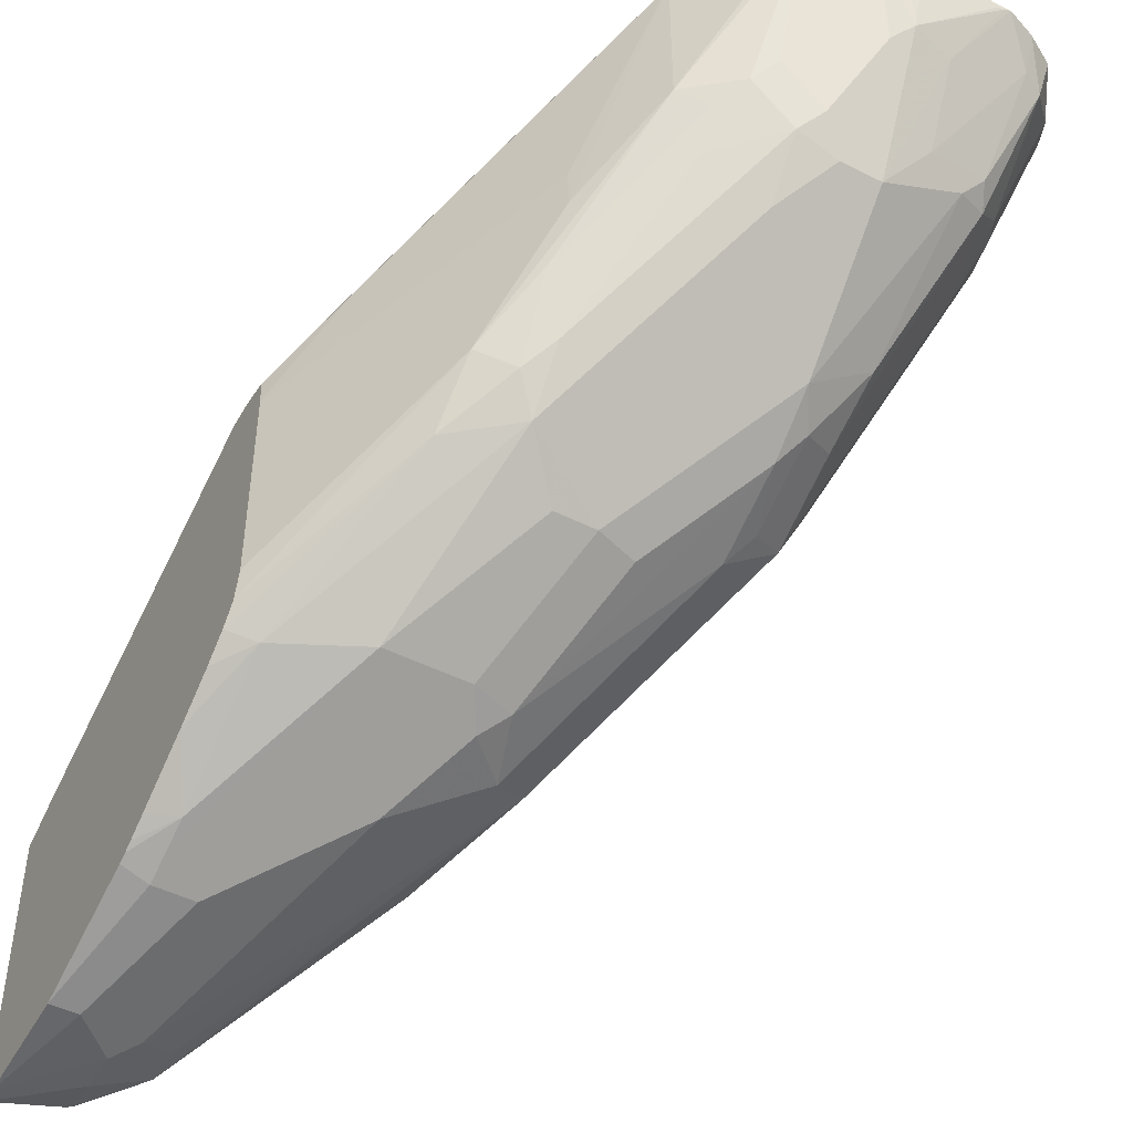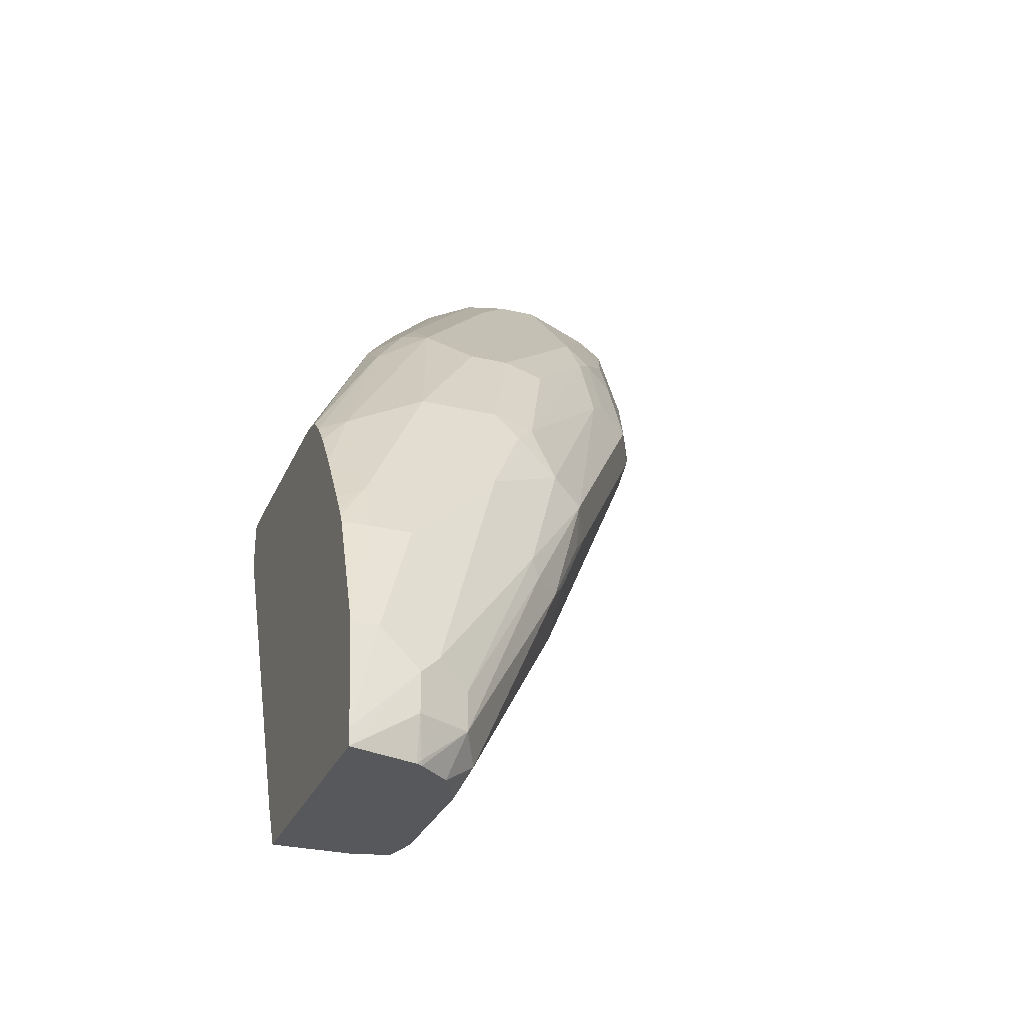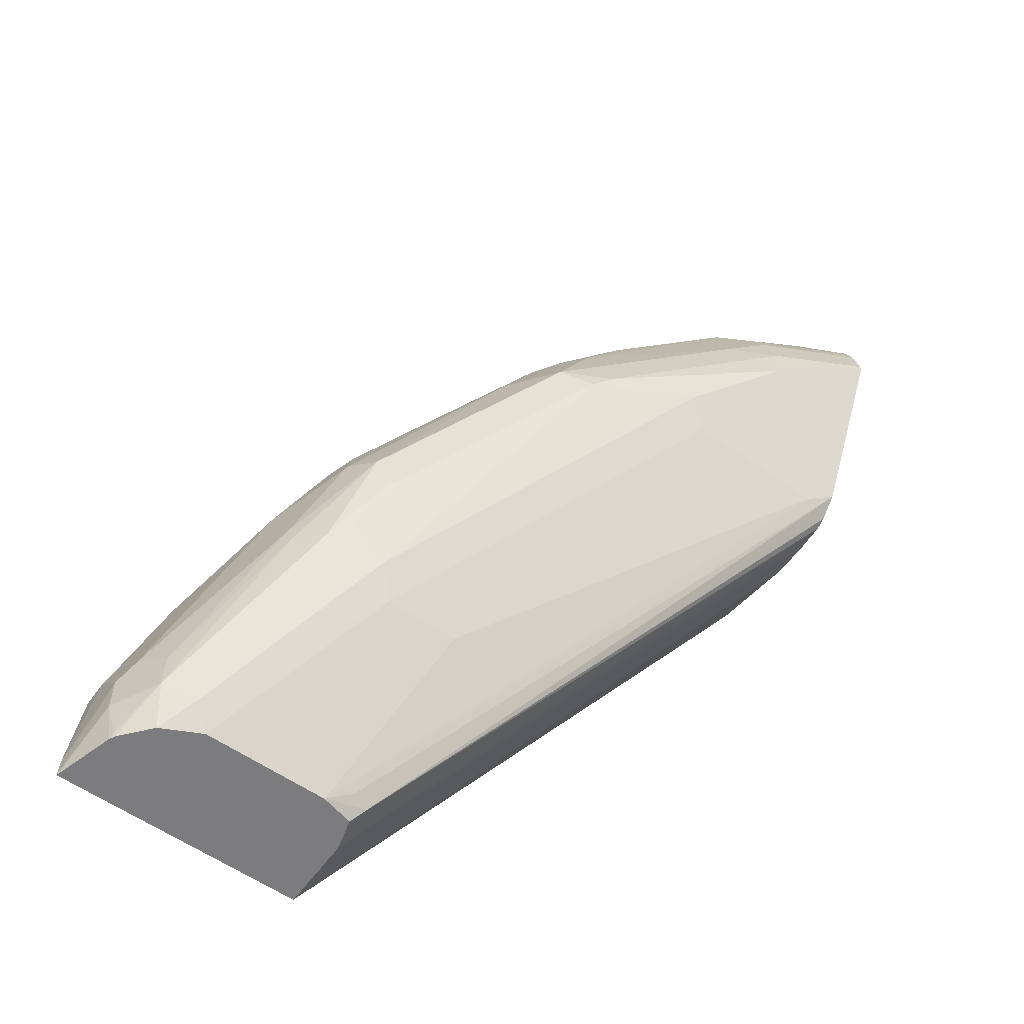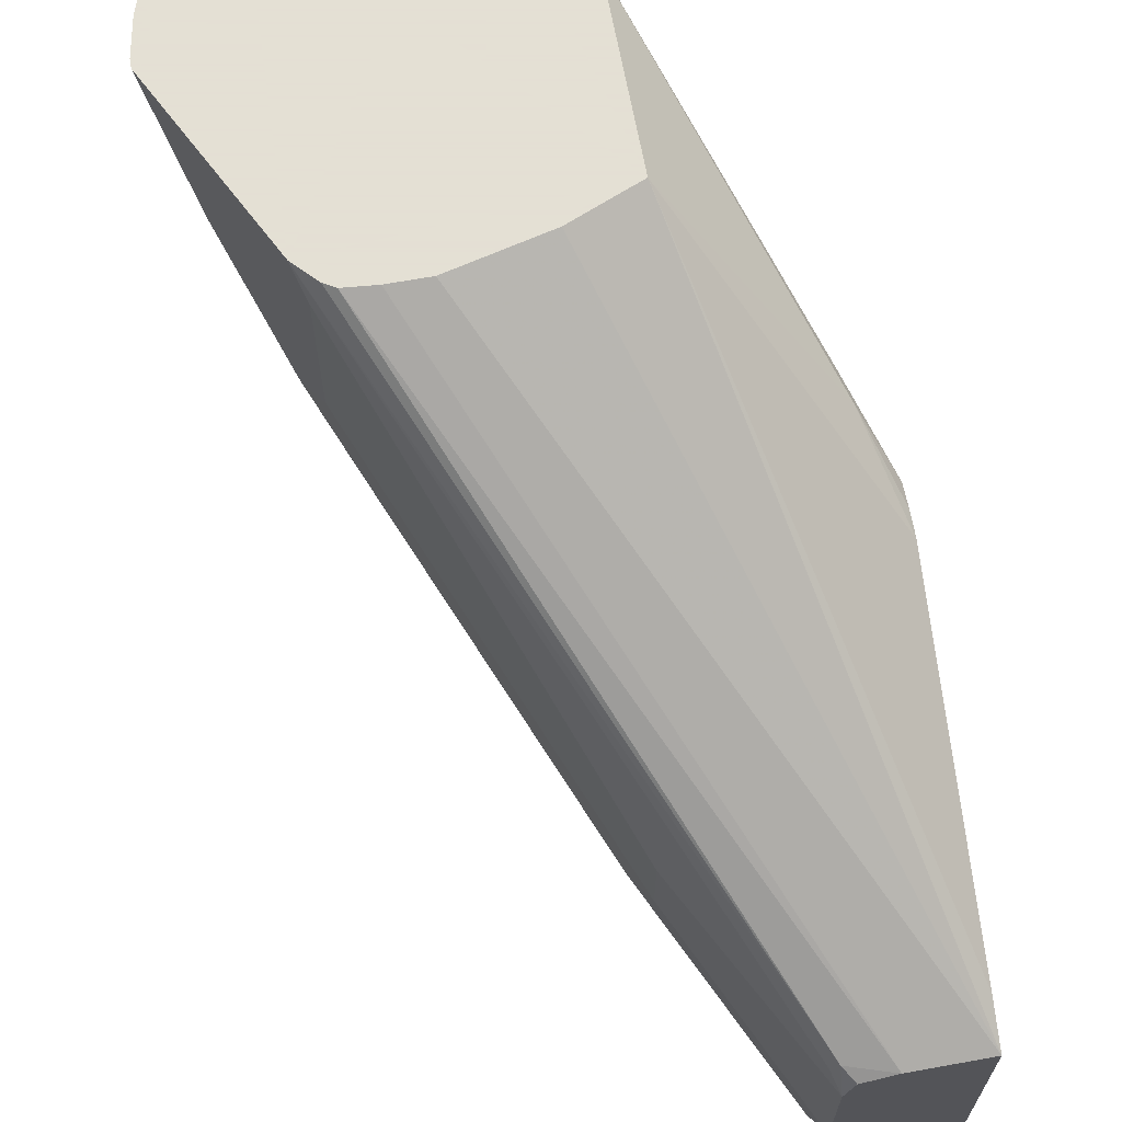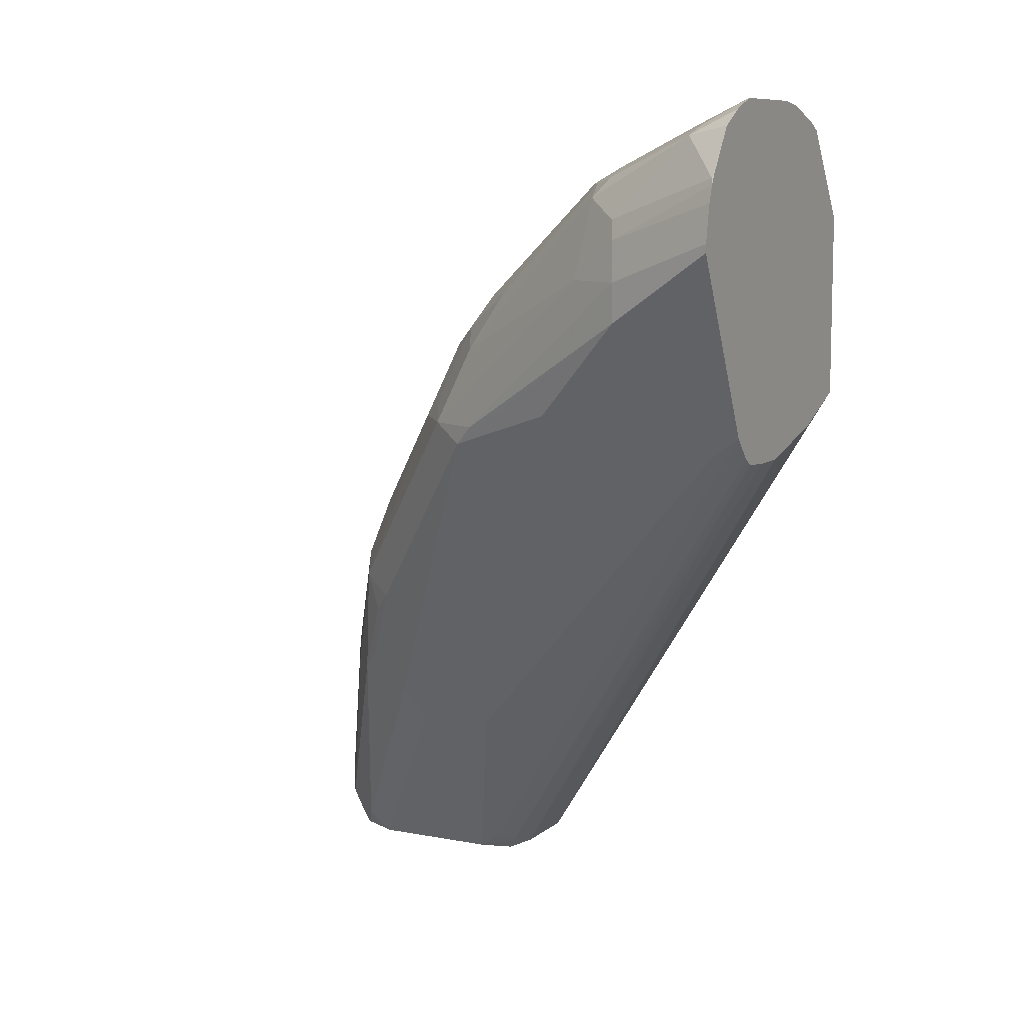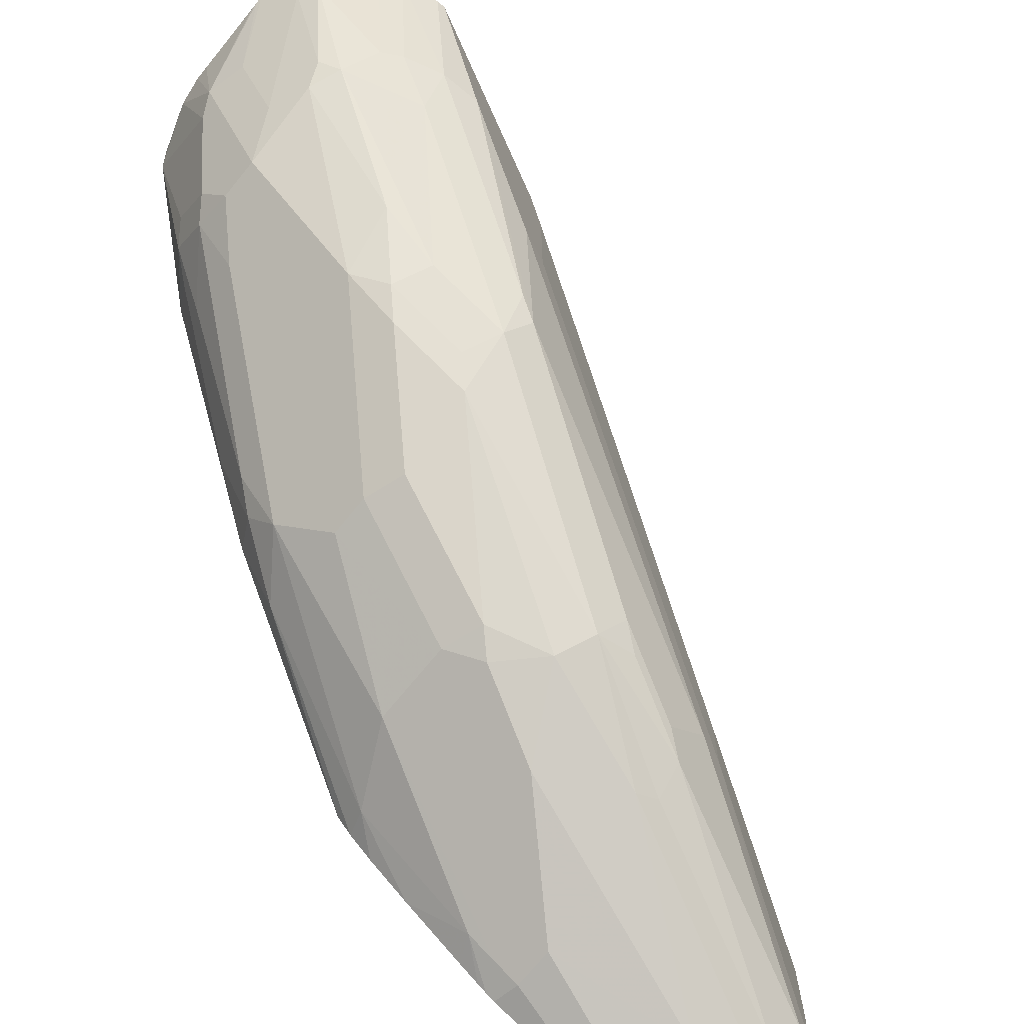
<metadata>
{"format":"obj","ext":"obj","renderer":"f3d","projection":"perspective","resolution":1024,"background":"white","views":[{"elev":-47.3,"azim":-29.5,"up":"+Y"},{"elev":-28.2,"azim":-19.7,"up":"+Z"},{"elev":-58.9,"azim":54.4,"up":"+Z"},{"elev":66.2,"azim":169.7,"up":"+Y"},{"elev":9.1,"azim":117.2,"up":"+Z"},{"elev":-71.7,"azim":50.8,"up":"+Y"}]}
</metadata>
<code>
v 0.8014 -0.1819 -0.03571
v 0.7962 -0.1974 -0.04608
v 0.6405 -0.4079 -0.318
v 0.6975 -0.3751 -0.2237
v 0.6975 -0.4146 -0.2237
v 0.7962 -0.2764 -0.04608
v 0.8045 -0.2863 -0.02965
v 0.8291 -0.2369 0.01971
v 0.7847 -0.3455 -0.04935
v 0.7058 -0.4244 -0.2073
v 0.7058 -0.4442 -0.1875
v 0.6984 -0.4343 -0.2171
v 0.6465 -0.4837 -0.306
v 0.6984 -0.454 -0.1974
v 0.7181 -0.4343 -0.1579
v 0.7173 -0.4409 -0.1382
v 0.7255 -0.4244 -0.148
v 0.7765 -0.3619 -0.03952
v 0.7896 -0.3356 -0.03952
v 0.8291 -0.2369 0.03945
v 0.816 -0.2632 0.03945
v 0.7765 -0.3422 -3.493e-05
v 0.8045 -0.2591 0.07894
v 0.8193 -0.2418 0.06907
v 0.8193 -0.2024 0.1086
v 0.839 -0.1826 0.08881
v 0.8242 -0.2394 0.05919
v 0.8432 -0.1819 0.07756
v 0.8405 -0.1819 0.0858
v 0.8385 -0.1819 0.08984
v 0.8234 -0.1819 0.1127
v 0.8468 -0.1819 0.05919
v 0.8468 -0.1819 0.05504
v 0.7953 -0.1819 0.126
v 0.8094 -0.1819 0.1207
v 0.8094 -0.1999 0.1135
v 0.7699 -0.2196 0.1135
v 0.7699 -0.2591 0.09376
v 0.7995 -0.2517 0.08881
v 0.7896 -0.2632 0.08553
v 0.7798 -0.3208 0.02958
v 0.76 -0.3504 0.009837
v 0.7502 -0.3422 0.0263
v 0.7502 -0.3627 -3.493e-05
v 0.76 -0.3701 -0.02965
v 0.7502 -0.3825 -0.03952
v 0.691 -0.4417 -0.09867
v 0.7107 -0.4022 -0.03952
v 0.691 -0.4014 -0.03293
v 0.6515 -0.3817 -0.01317
v 0.6712 -0.4014 -0.03293
v 0.6317 -0.4409 -0.09213
v 0.5922 -0.4409 -0.1119
v 0.5922 -0.4804 -0.1711
v 0.5922 -0.487 -0.1842
v 0.5789 -0.4881 -0.1915
v 0.5789 -0.4902 -0.1957
v 0.5789 -0.4854 -0.187
v 0.5789 -0.4792 -0.1772
v 0.5789 -0.4601 -0.1479
v 0.5789 -0.4459 -0.1278
v 0.5789 -0.4364 -0.1163
v 0.6219 -0.385 -0.03456
v 0.6416 -0.3652 -0.004958
v 0.6251 -0.3554 -0.01317
v 0.6416 -0.3455 0.004935
v 0.6515 -0.3554 0.00738
v 0.7107 -0.3027 0.06579
v 0.7107 -0.2764 0.08633
v 0.7304 -0.283 0.08553
v 0.7502 -0.283 0.08553
v 0.7206 -0.2665 0.09376
v 0.691 -0.2567 0.08633
v 0.6811 -0.2863 0.06415
v 0.6811 -0.2665 0.07402
v 0.6679 -0.2567 0.06739
v 0.7008 -0.1875 0.1135
v 0.7008 -0.2468 0.09376
v 0.7403 -0.227 0.1135
v 0.7304 -0.1819 0.1243
v 0.7065 -0.1819 0.1163
v 0.6989 -0.1819 0.1126
v 0.7445 -0.1819 0.126
v 0.7522 -0.1843 0.126
v 0.7502 -0.2172 0.1184
v 0.7918 -0.1835 0.126
v 0.7886 -0.1843 0.126
v 0.6679 -0.1819 -0.02492
v 0.6679 -0.1819 0.06739
v 0.6449 -0.2961 0.02629
v 0.6416 -0.3257 0.01479
v 0.5789 -0.4146 -0.1054
v 0.6445 -0.2776 0.02549
v 0.5984 -0.2776 -0.06665
v 0.5789 -0.3162 -0.1054
v 0.5789 -0.3041 -0.1067
v 0.5951 -0.2776 -0.08227
v 0.5789 -0.3029 -0.1191
v 0.5789 -0.3037 -0.1318
v 0.5789 -0.3751 -0.2961
v 0.5789 -0.386 -0.318
v 0.7023 -0.1819 -0.03948
v 0.7502 -0.1819 -0.05145
v 0.7855 -0.1819 -0.05004
v 0.7699 -0.1819 -0.05145
v 0.6186 -0.386 -0.318
v 0.6416 -0.385 -0.3109
v 0.6359 -0.3906 -0.318
v 0.6449 -0.3948 -0.3093
v 0.791 -0.1819 -0.04672
v 0.5789 -0.5184 -0.318
v 0.6303 -0.4942 -0.318
v 0.612 -0.5089 -0.318
v 0.612 -0.5133 -0.2961
v 0.6145 -0.5083 -0.3159
v 0.6383 -0.5001 -0.2961
v 0.615 -0.5073 -0.318
v 0.6844 -0.4672 -0.1974
v 0.6811 -0.4689 -0.1875
v 0.6383 -0.5001 -0.2764
v 0.6219 -0.5083 -0.2665
v 0.612 -0.5133 -0.2764
v 0.5922 -0.5133 -0.2566
v 0.612 -0.4935 -0.1974
v 0.6613 -0.4688 -0.1481
v 0.6811 -0.4491 -0.1085
v 0.7008 -0.4491 -0.1283
v 0.6712 -0.4409 -0.09212
v 0.6679 -0.4409 -0.09212
v 0.5922 -0.4935 -0.1974
v 0.5789 -0.5133 -0.2566
v 0.5789 -0.5183 -0.3095
v 0.5789 -0.4279 -0.1089
v 0.6405 -0.4738 -0.318
f 106 108 101
f 106 101 103
f 102 88 103
f 108 3 101
f 106 107 108
f 106 104 107
f 103 88 1
f 105 106 103
f 105 103 104
f 104 103 1
f 108 107 3
f 105 104 106
f 109 3 107
f 117 113 112
f 109 107 1
f 110 1 107
f 110 104 1
f 110 107 104
f 3 111 101
f 112 111 3
f 113 111 112
f 113 114 111
f 115 114 113
f 115 116 114
f 115 117 116
f 115 113 117
f 117 112 116
f 102 103 101
f 109 1 3
f 102 101 88
f 89 82 88
f 100 101 99
f 50 43 71
f 82 34 88
f 13 116 112
f 76 82 89
f 77 82 76
f 76 89 90
f 76 90 65
f 91 76 65
f 91 75 76
f 91 66 75
f 91 65 66
f 66 74 75
f 66 67 74
f 67 69 74
f 100 88 101
f 90 92 65
f 90 89 93
f 93 89 94
f 95 93 94
f 95 92 93
f 95 96 92
f 95 94 96
f 96 94 97
f 98 96 97
f 98 99 96
f 98 97 99
f 97 88 99
f 97 89 88
f 97 94 89
f 100 99 88
f 90 93 92
f 14 116 13
f 55 124 126
f 14 16 118
f 132 122 123
f 132 111 122
f 122 111 114
f 124 131 123
f 57 92 111
f 62 92 57
f 133 92 62
f 133 65 92
f 133 63 65
f 133 62 63
f 60 62 57
f 58 60 57
f 92 101 111
f 99 101 92
f 96 99 92
f 46 16 18
f 45 46 18
f 45 18 42
f 22 42 18
f 13 112 134
f 13 134 5
f 13 5 10
f 13 10 12
f 5 7 10
f 134 3 5
f 134 112 3
f 5 3 4
f 1 88 34
f 43 41 40
f 132 123 131
f 132 131 111
f 131 57 111
f 130 55 57
f 118 16 119
f 120 118 119
f 120 116 118
f 121 116 120
f 121 114 116
f 121 122 114
f 121 123 122
f 121 124 123
f 125 124 121
f 125 126 124
f 125 127 126
f 125 121 127
f 121 119 127
f 121 120 119
f 14 118 116
f 127 119 16
f 127 46 47
f 127 47 126
f 128 126 47
f 128 129 126
f 128 49 129
f 128 47 49
f 47 48 49
f 51 129 49
f 51 52 129
f 55 129 52
f 55 126 129
f 130 124 55
f 130 131 124
f 130 57 131
f 127 16 46
f 43 40 71
f 25 26 31
f 38 71 40
f 21 20 27
f 28 27 20
f 29 27 28
f 29 26 27
f 30 26 29
f 30 31 26
f 30 29 31
f 29 28 31
f 28 20 32
f 20 8 32
f 8 33 32
f 8 1 33
f 33 1 32
f 32 1 34
f 31 32 34
f 35 31 34
f 35 25 31
f 35 36 25
f 35 34 36
f 36 34 37
f 36 37 38
f 36 38 39
f 25 36 39
f 25 39 23
f 40 23 39
f 41 23 40
f 41 22 23
f 41 42 22
f 43 42 41
f 24 21 27
f 24 27 26
f 24 26 25
f 24 25 23
f 38 40 39
f 2 3 1
f 2 4 3
f 2 5 4
f 6 5 2
f 6 7 5
f 6 2 7
f 2 1 7
f 8 7 1
f 9 7 8
f 9 10 7
f 11 10 9
f 11 12 10
f 11 13 12
f 44 42 43
f 11 14 13
f 15 16 14
f 15 17 16
f 15 11 17
f 17 11 9
f 17 9 16
f 9 18 16
f 9 19 18
f 9 8 19
f 20 19 8
f 20 18 19
f 21 18 20
f 21 22 18
f 21 23 22
f 24 23 21
f 15 14 11
f 44 45 42
f 28 32 31
f 44 47 46
f 70 72 69
f 73 69 72
f 73 74 69
f 73 75 74
f 73 76 75
f 73 77 76
f 78 77 73
f 78 72 77
f 78 73 72
f 77 72 79
f 77 79 80
f 81 77 80
f 81 82 77
f 81 80 82
f 70 71 72
f 80 34 82
f 83 84 34
f 83 85 84
f 83 80 85
f 79 85 80
f 79 71 85
f 44 46 45
f 37 85 71
f 86 85 37
f 86 87 85
f 86 34 87
f 86 37 34
f 87 34 84
f 87 84 85
f 38 37 71
f 83 34 80
f 70 50 71
f 79 72 71
f 68 70 69
f 68 50 70
f 44 48 47
f 44 49 48
f 44 43 49
f 50 49 43
f 50 52 51
f 53 52 50
f 54 52 53
f 54 55 52
f 56 55 54
f 56 57 55
f 56 58 57
f 56 54 58
f 59 58 54
f 59 60 58
f 50 51 49
f 54 53 60
f 59 54 60
f 68 67 50
f 64 50 67
f 68 69 67
f 64 66 65
f 64 65 63
f 64 67 66
f 53 50 63
f 53 63 62
f 61 53 62
f 61 62 60
f 61 60 53
f 64 63 50

</code>
